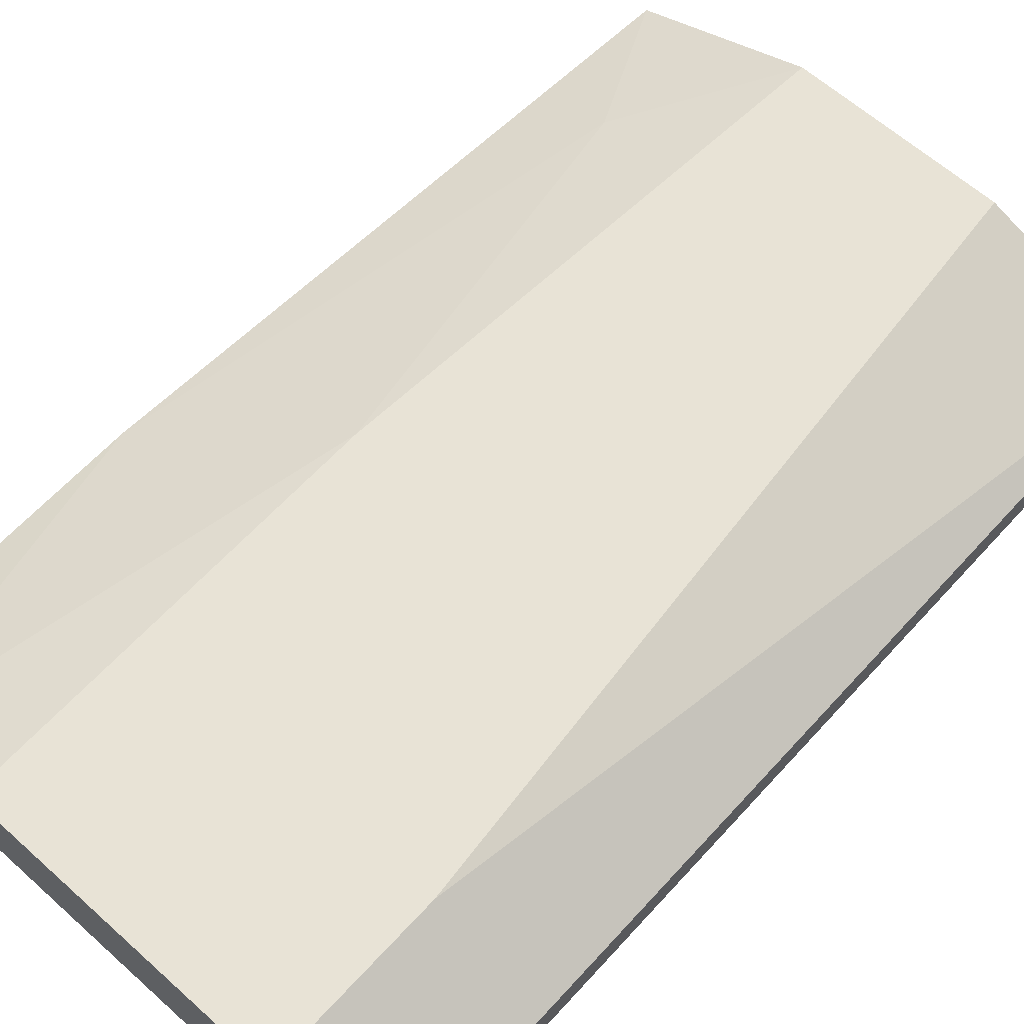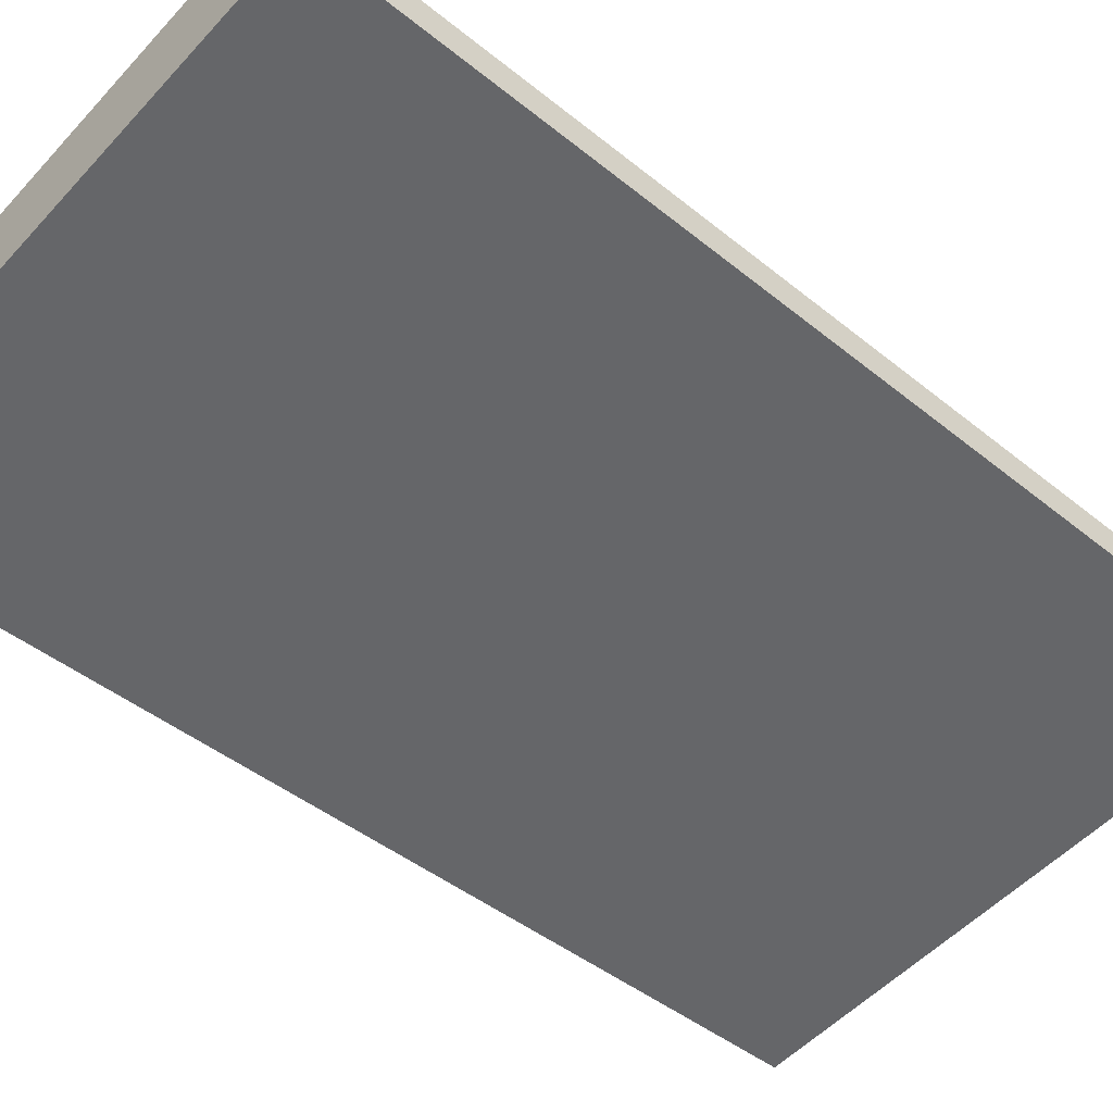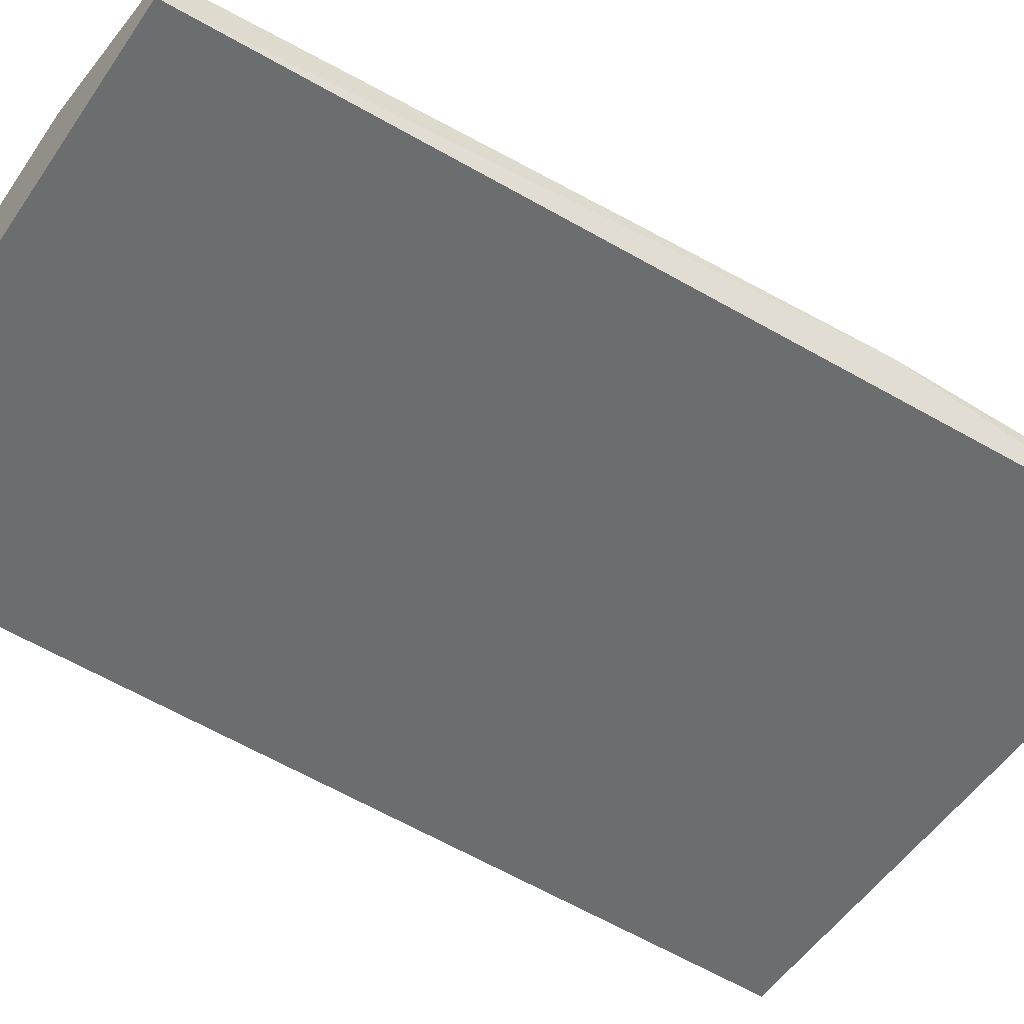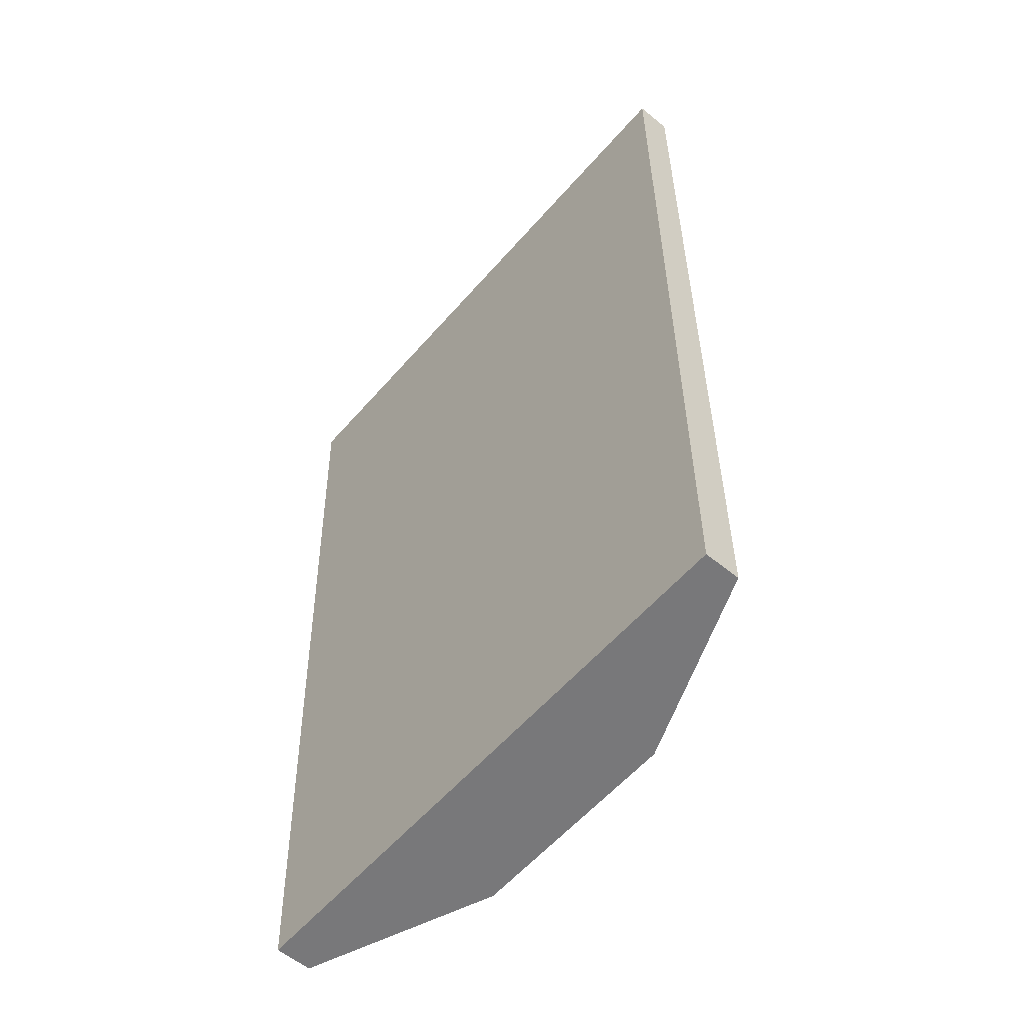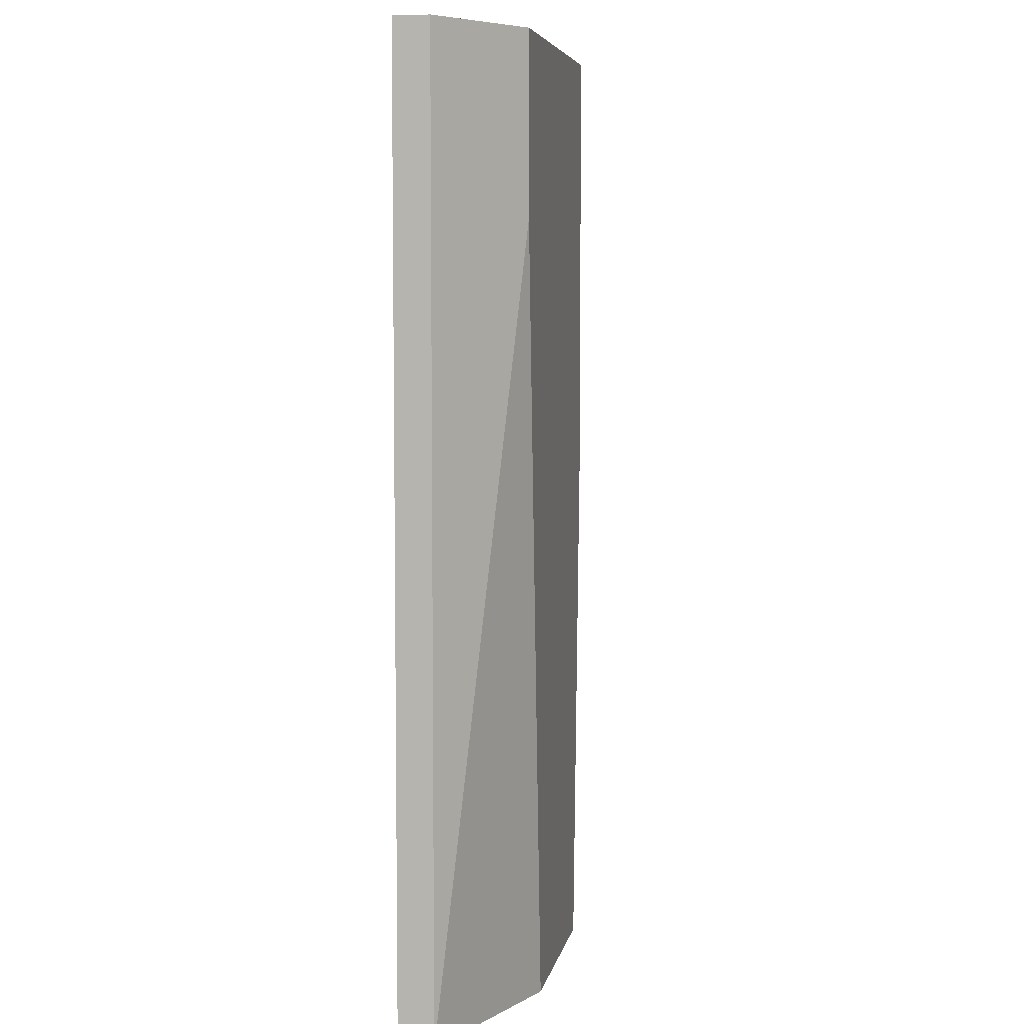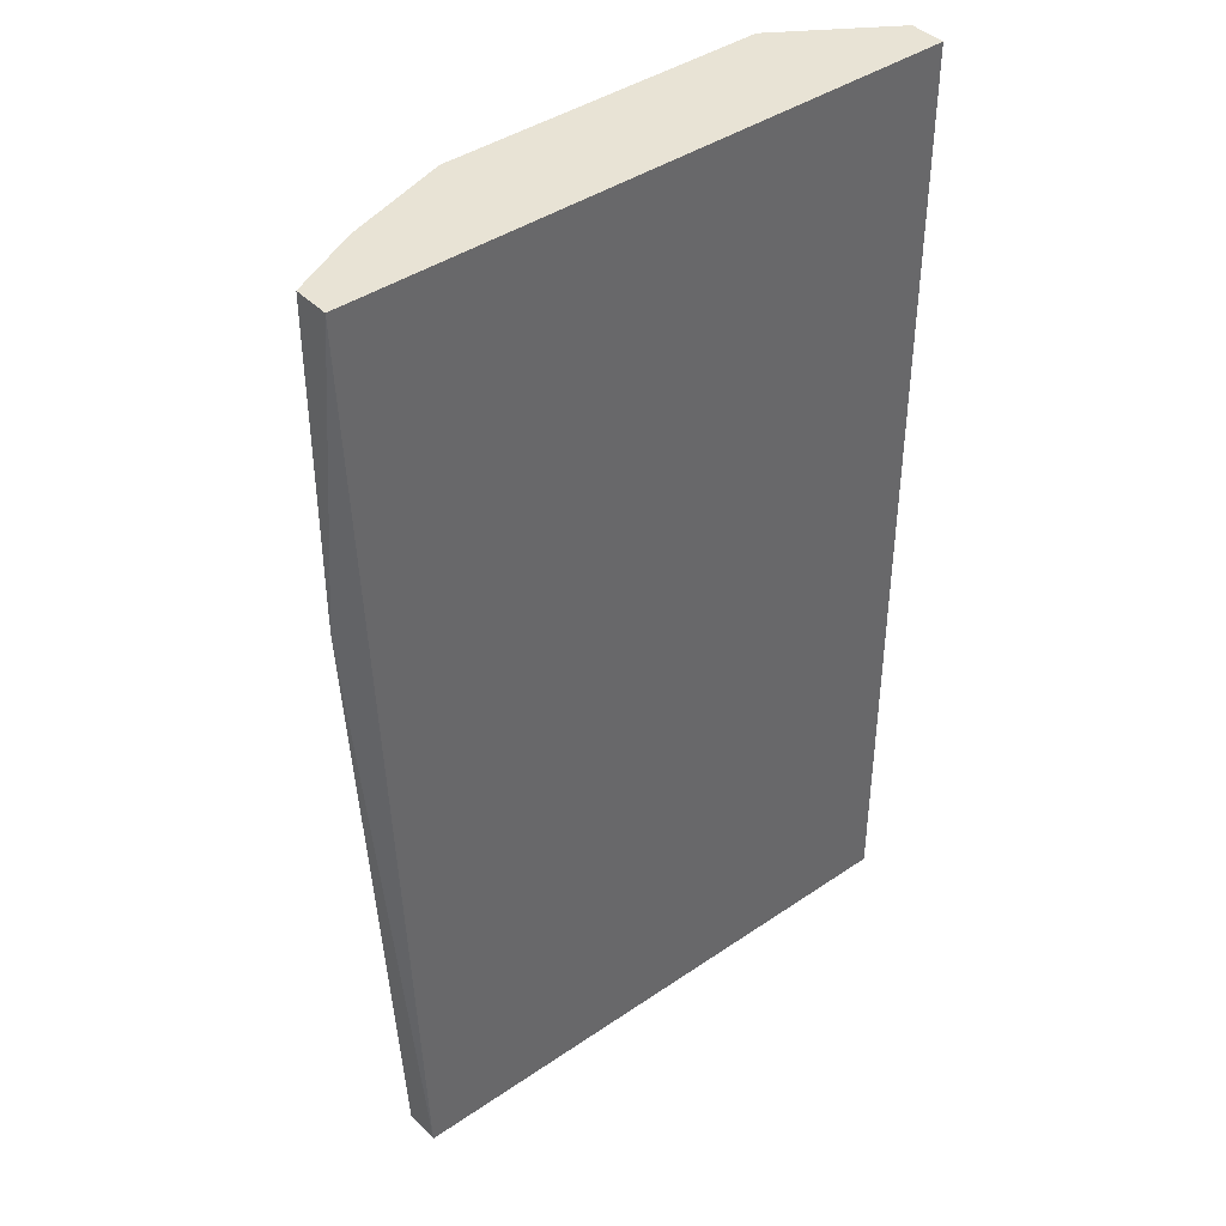
<metadata>
{"format":"obj","ext":"obj","renderer":"f3d","projection":"perspective","resolution":1024,"background":"white","views":[{"elev":62.5,"azim":42.2,"up":"+Y"},{"elev":-51.9,"azim":49.0,"up":"+Y"},{"elev":-53.9,"azim":-123.7,"up":"+Y"},{"elev":-57.6,"azim":49.6,"up":"+Z"},{"elev":5.9,"azim":100.7,"up":"+Z"},{"elev":41.2,"azim":-39.7,"up":"+Z"}]}
</metadata>
<code>
o node0_Part__Feature.007_hull_22
v -0.002268 0.04871 -0.009631
v 0.002268 0.04871 -0.001976
v 0.001417 0.04927 -0.001976
v -0.002552 0.04842 -0.001976
v 0.002268 0.04842 -0.009631
v -0.00085 0.04927 -0.009631
v -0.001134 0.04927 -0.001976
v 0.00085 0.04927 -0.009631
v 0.002268 0.04842 -0.001976
v -0.002268 0.04842 -0.009631
v 0.002268 0.04871 -0.009631
v -0.002552 0.04871 -0.004529
v -0.001985 0.04899 -0.001976
v -0.001134 0.04927 -0.005379
v 0.001417 0.04927 -0.003394
v -0.002552 0.04871 -0.001976
v -0.001701 0.04899 -0.008496
f 14 6 17
f 2 3 4
f 5 1 6
f 4 3 7
f 3 6 7
f 6 3 8
f 5 6 8
f 2 4 9
f 4 5 9
f 5 2 9
f 1 5 10
f 5 4 10
f 3 2 11
f 2 5 11
f 5 8 11
f 1 10 12
f 10 4 12
f 4 7 13
f 7 6 14
f 13 7 14
f 8 3 15
f 3 11 15
f 11 8 15
f 12 4 16
f 4 13 16
f 13 12 16
f 6 1 17
f 1 12 17
f 12 13 17
f 13 14 17

</code>
